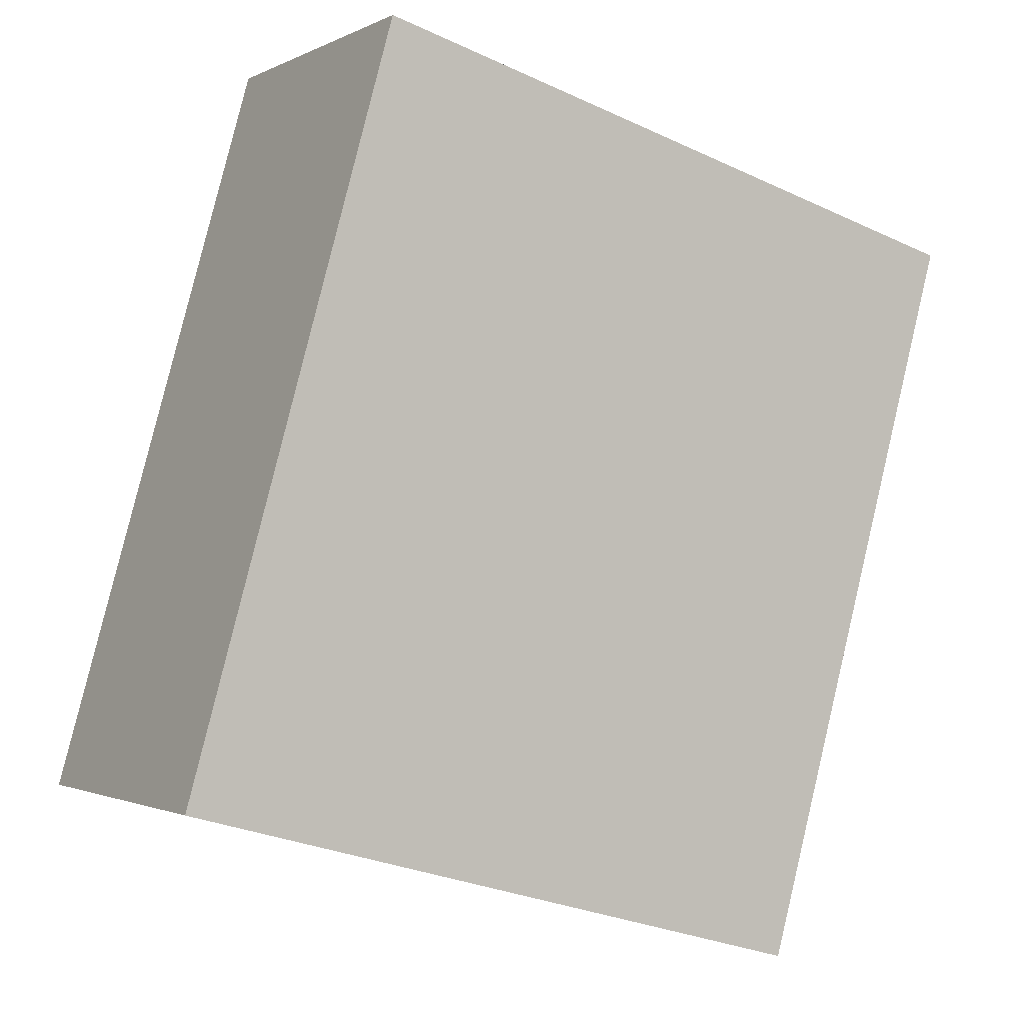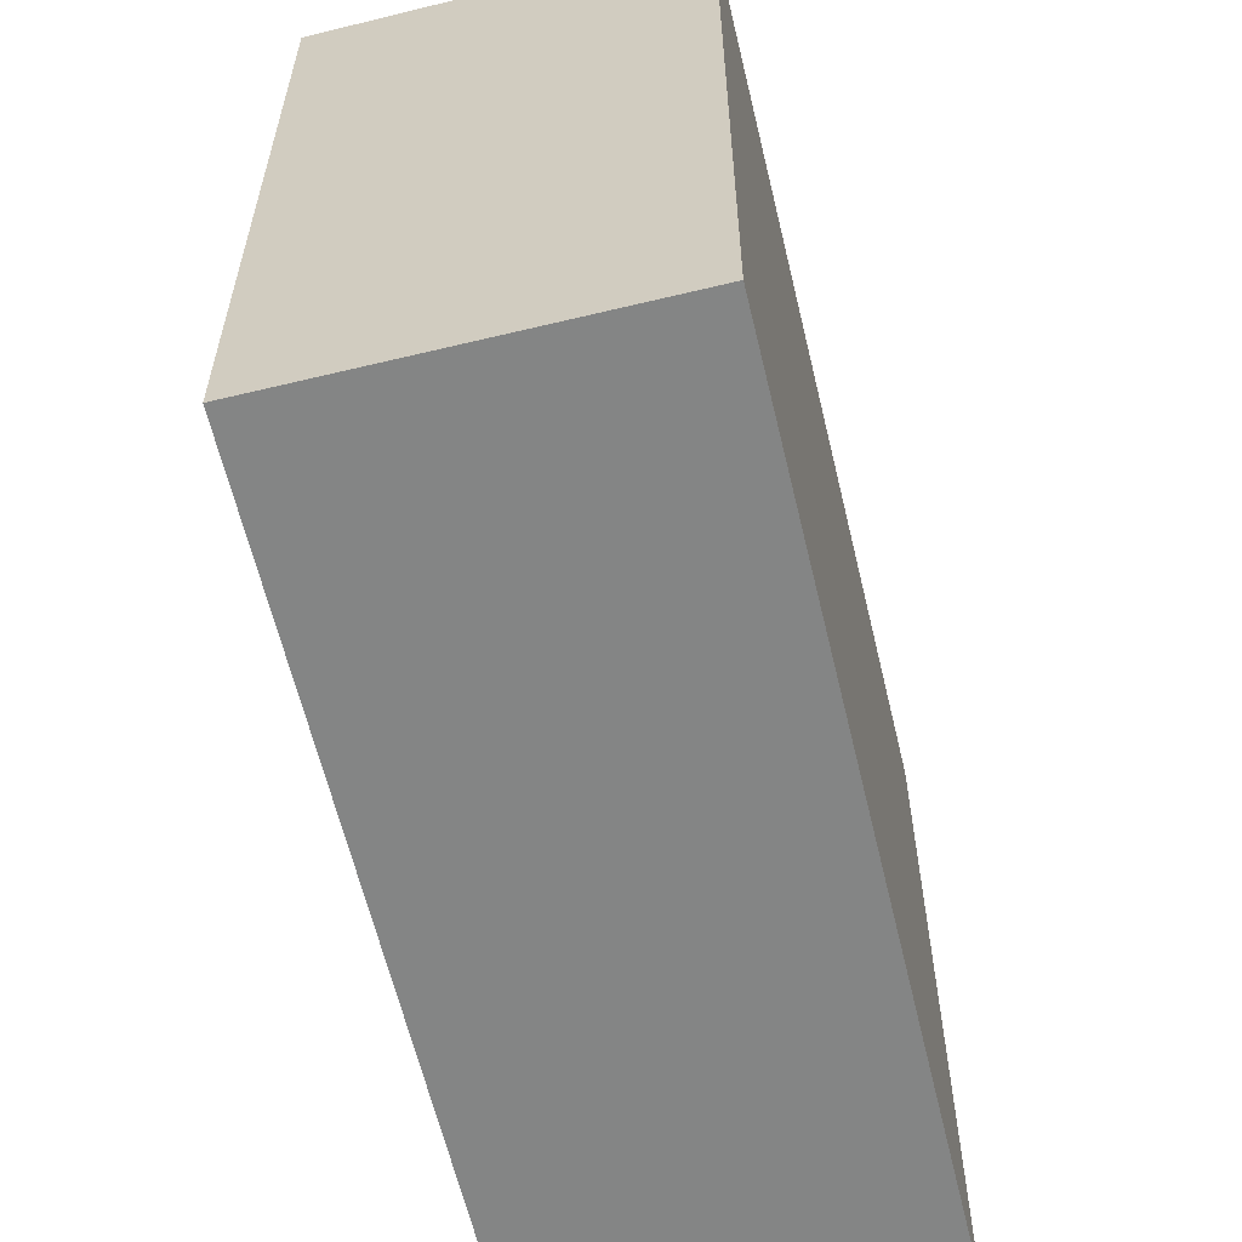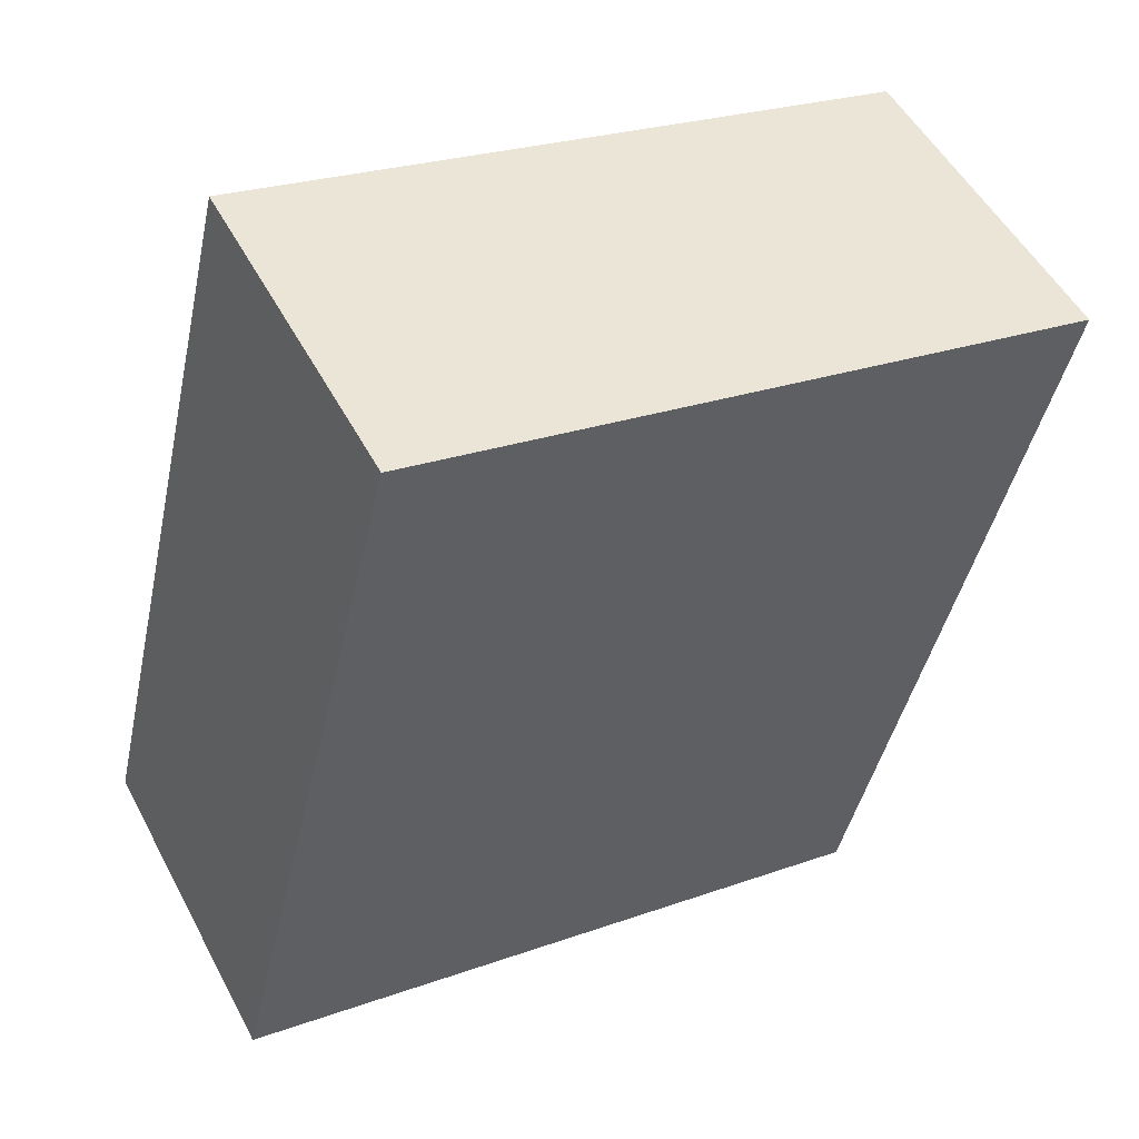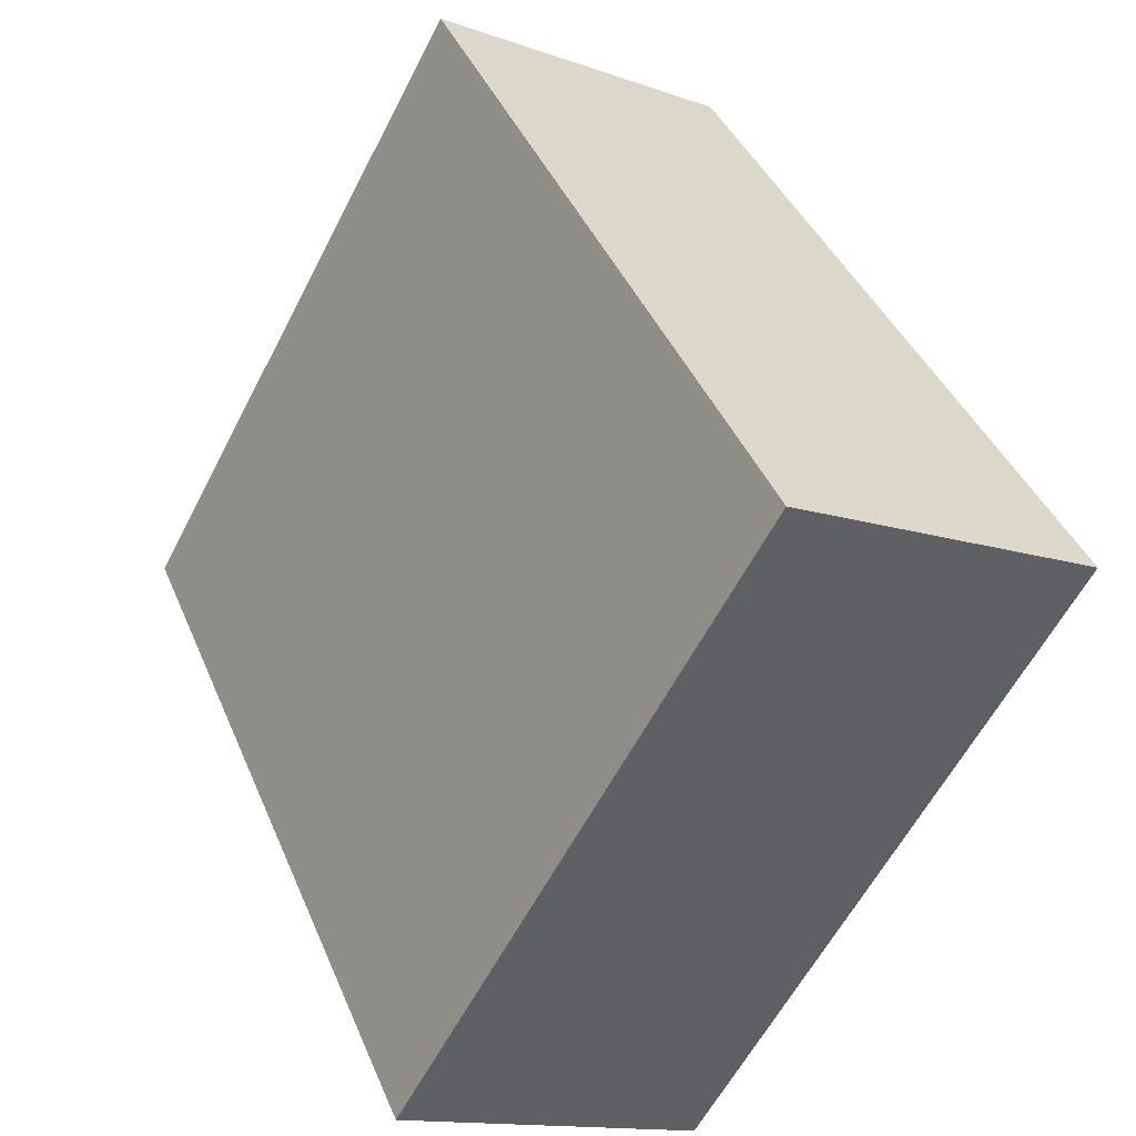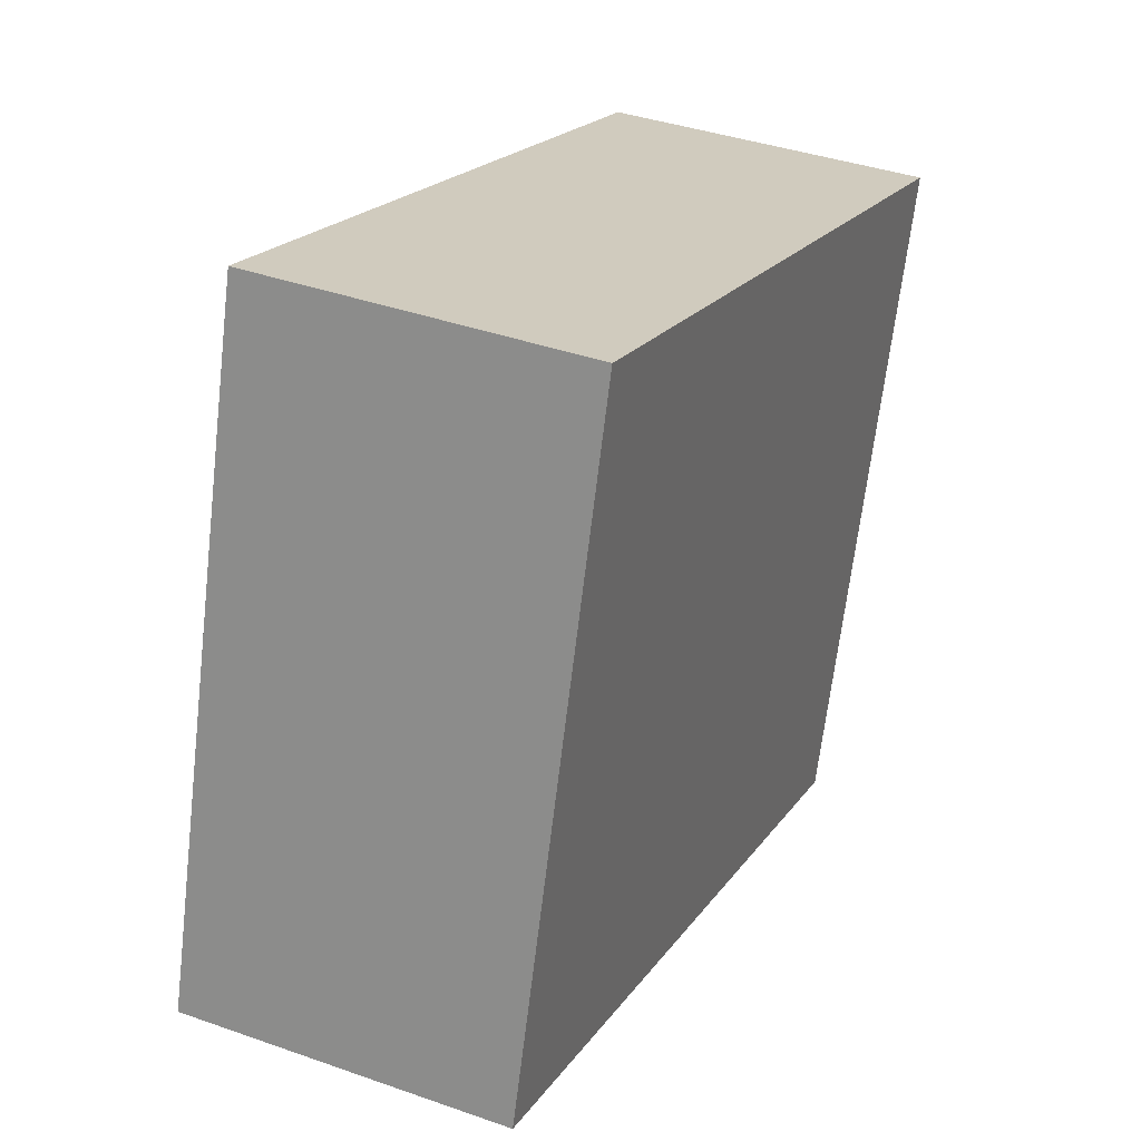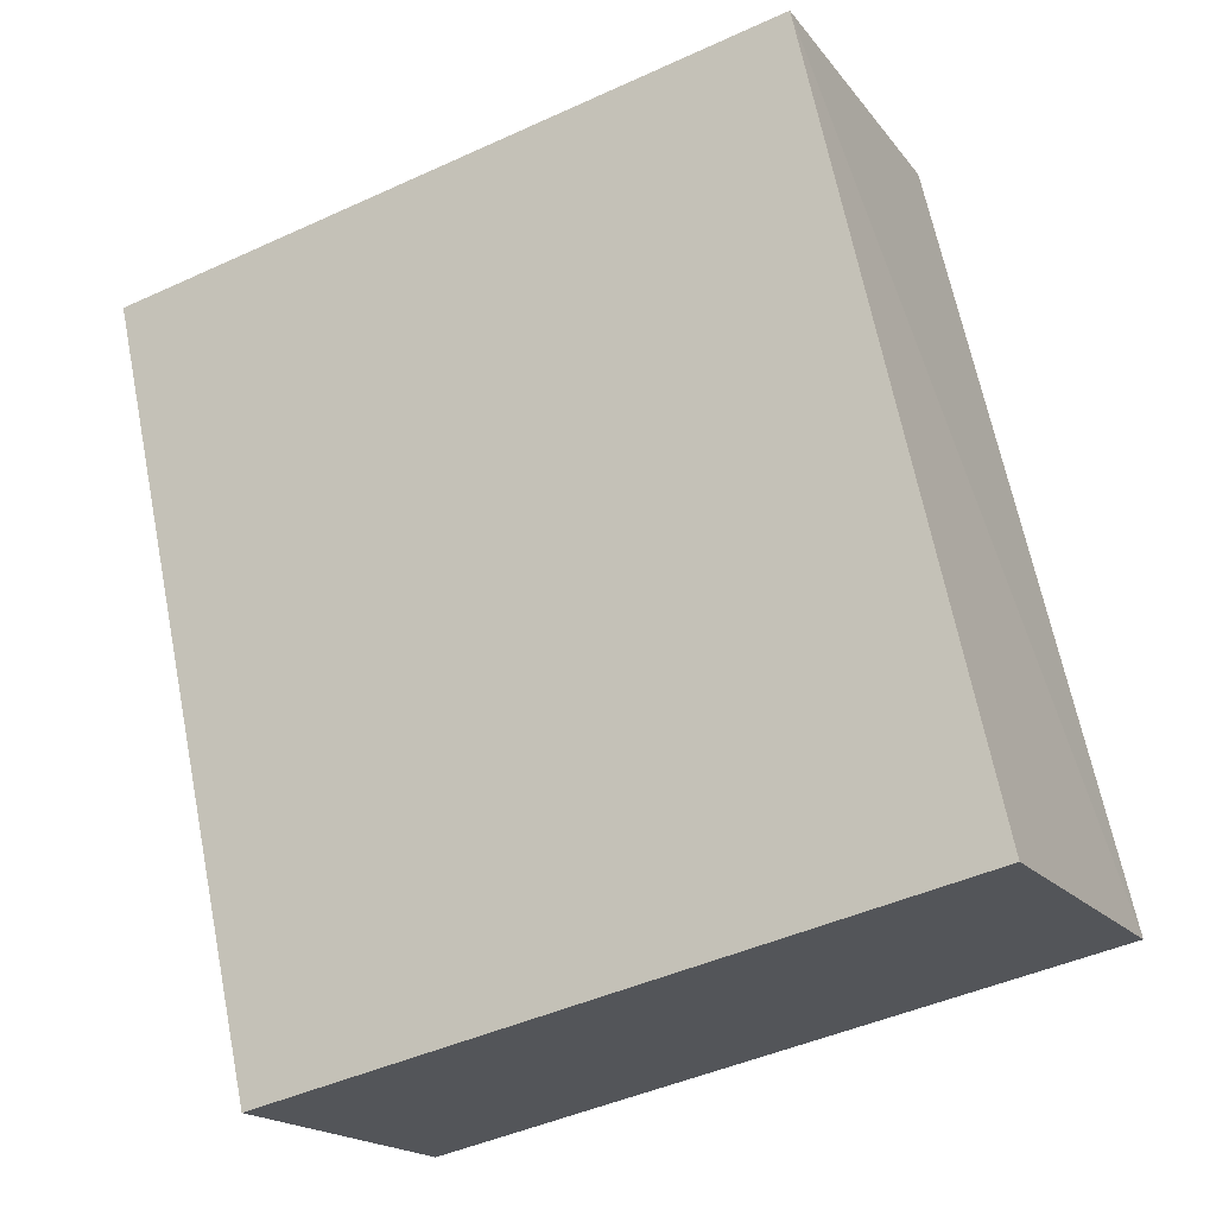
<metadata>
{"format":"obj","ext":"obj","renderer":"f3d","projection":"perspective","resolution":1024,"background":"white","views":[{"elev":-29.7,"azim":56.0,"up":"+Z"},{"elev":-61.6,"azim":-142.0,"up":"+Y"},{"elev":24.6,"azim":59.5,"up":"+Z"},{"elev":-59.7,"azim":152.8,"up":"+Z"},{"elev":-67.0,"azim":-6.7,"up":"+Z"},{"elev":-45.2,"azim":117.9,"up":"+Z"}]}
</metadata>
<code>
v  0.0004582 21.46 -0.0006792
v  19.33 21.26 17.51
v  9.375 21.26 -4.209
v  9.956 21.26 21.72
v  9.375 2.577e-16 -4.208
v  0 0 0
v  19.33 -1.072e-15 17.51
v  9.955 -1.33e-15 21.72
g defaultobject
f 1 2 3
f 2 1 4
f 1 5 6
f 5 1 3
f 5 2 7
f 2 5 3
f 7 4 8
f 4 7 2
f 4 6 8
f 6 4 1
f 5 8 6
f 8 5 7

</code>
